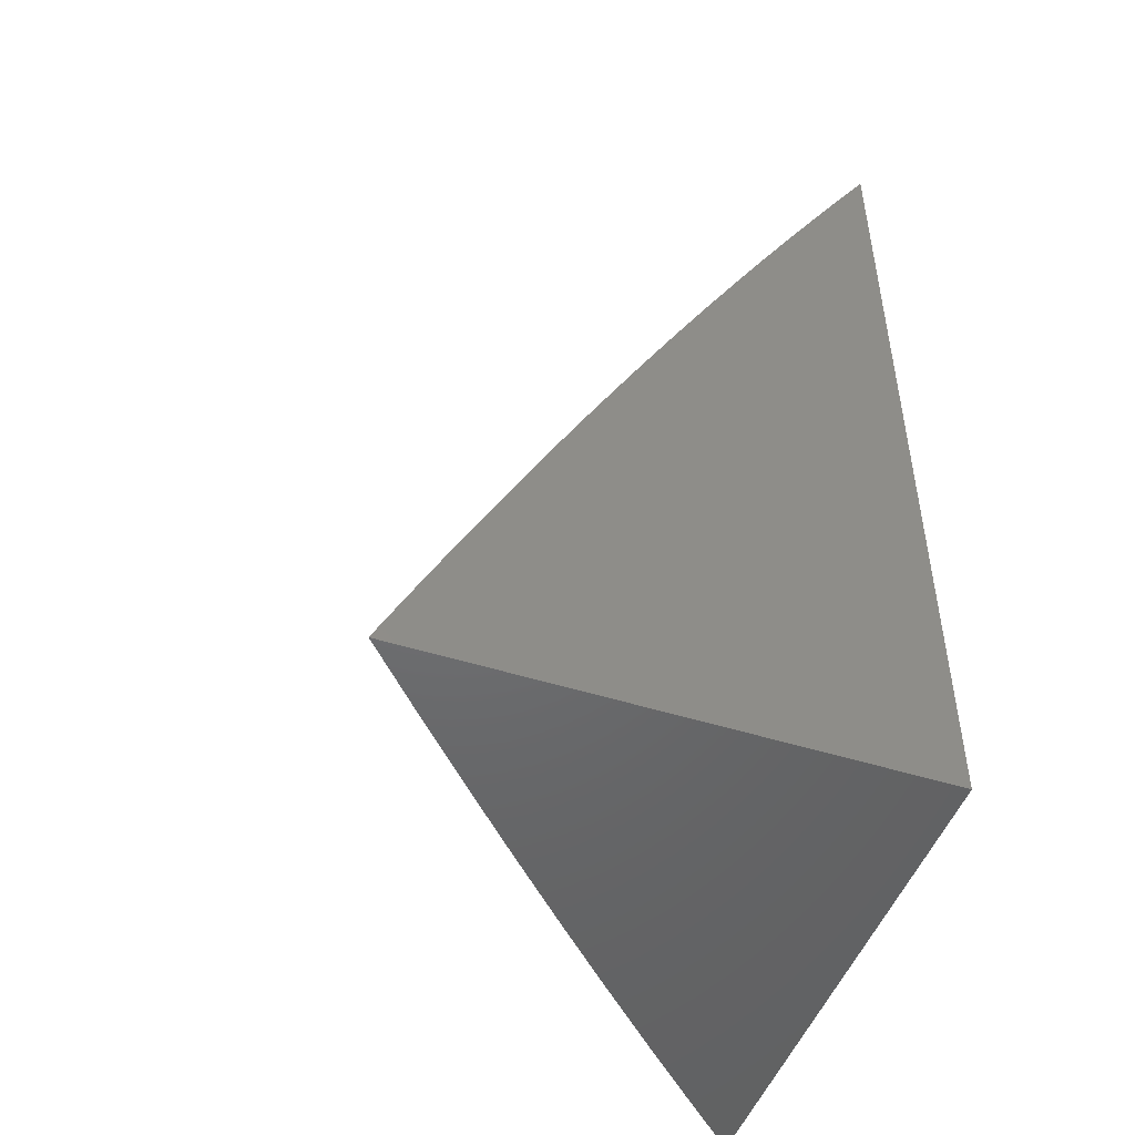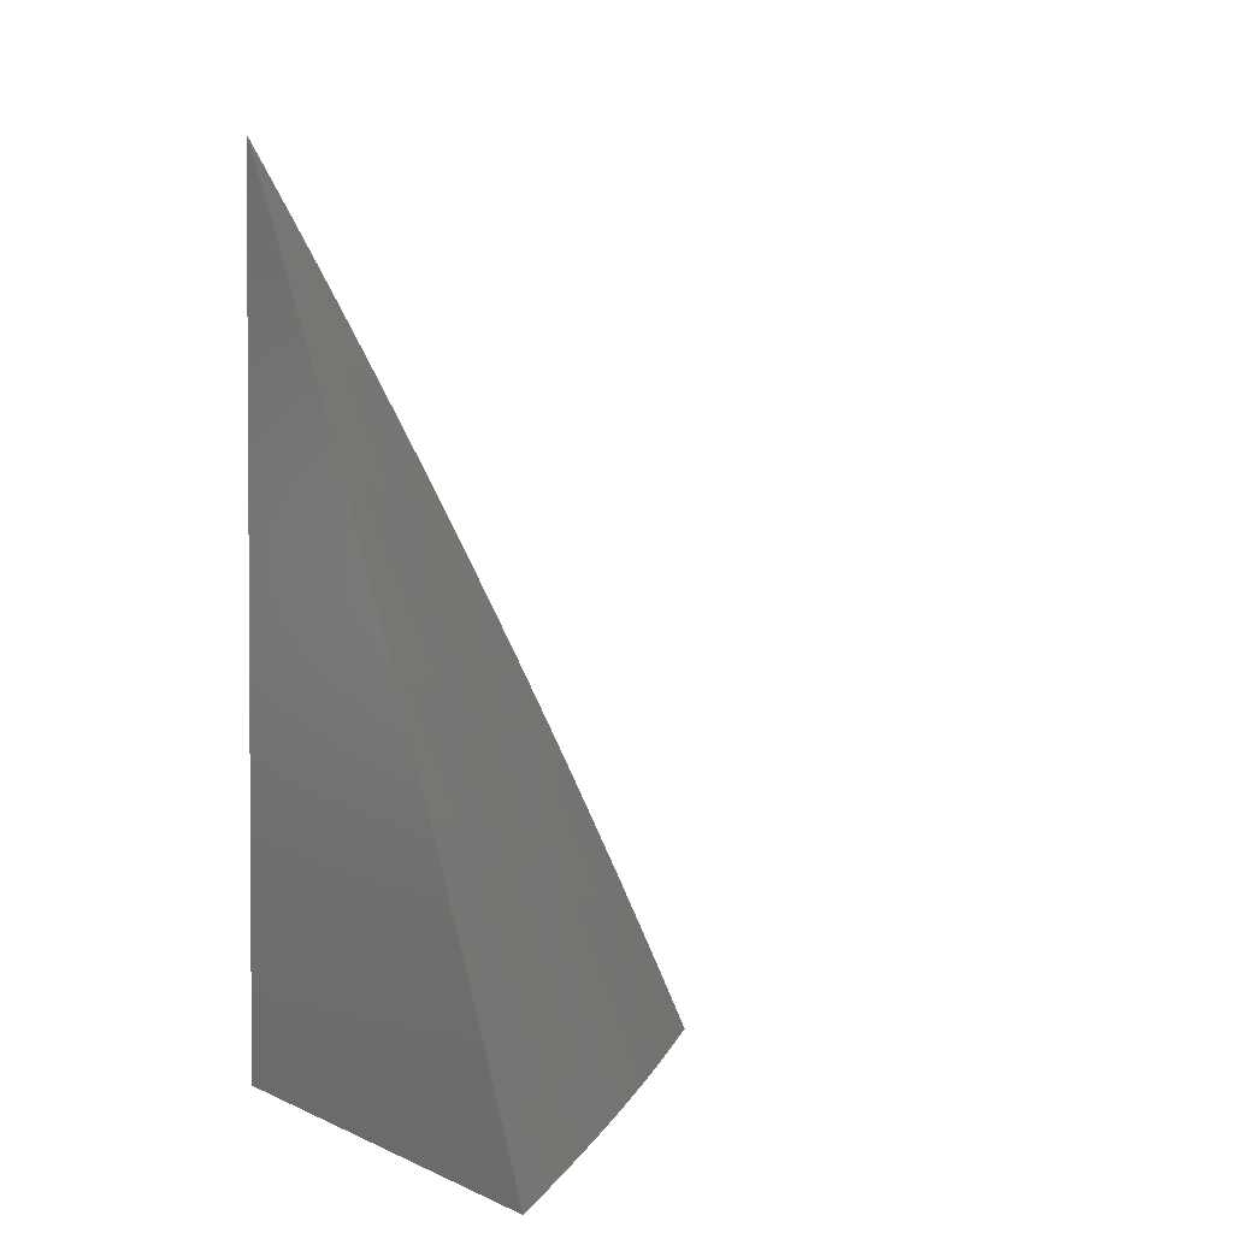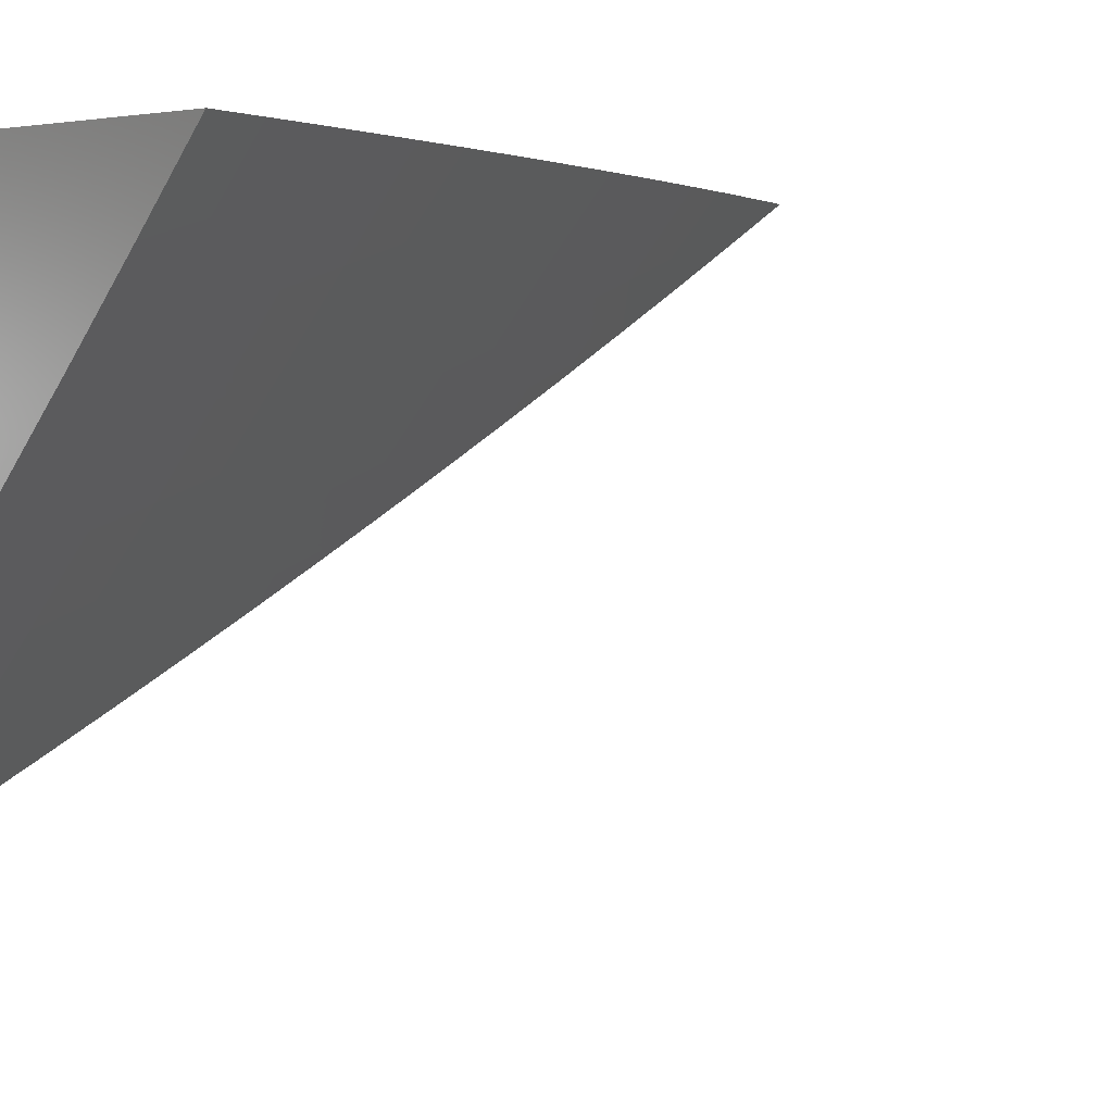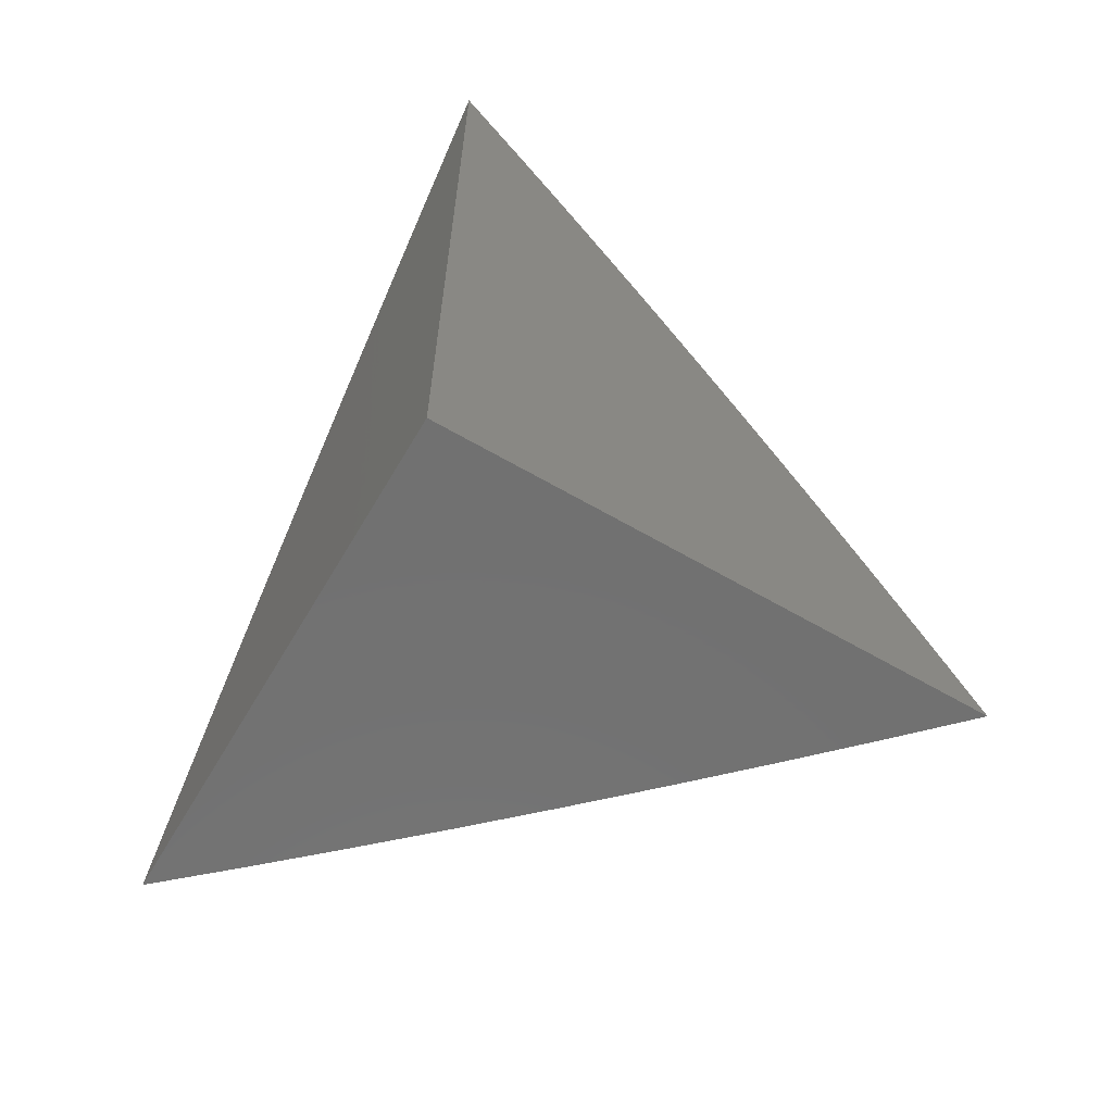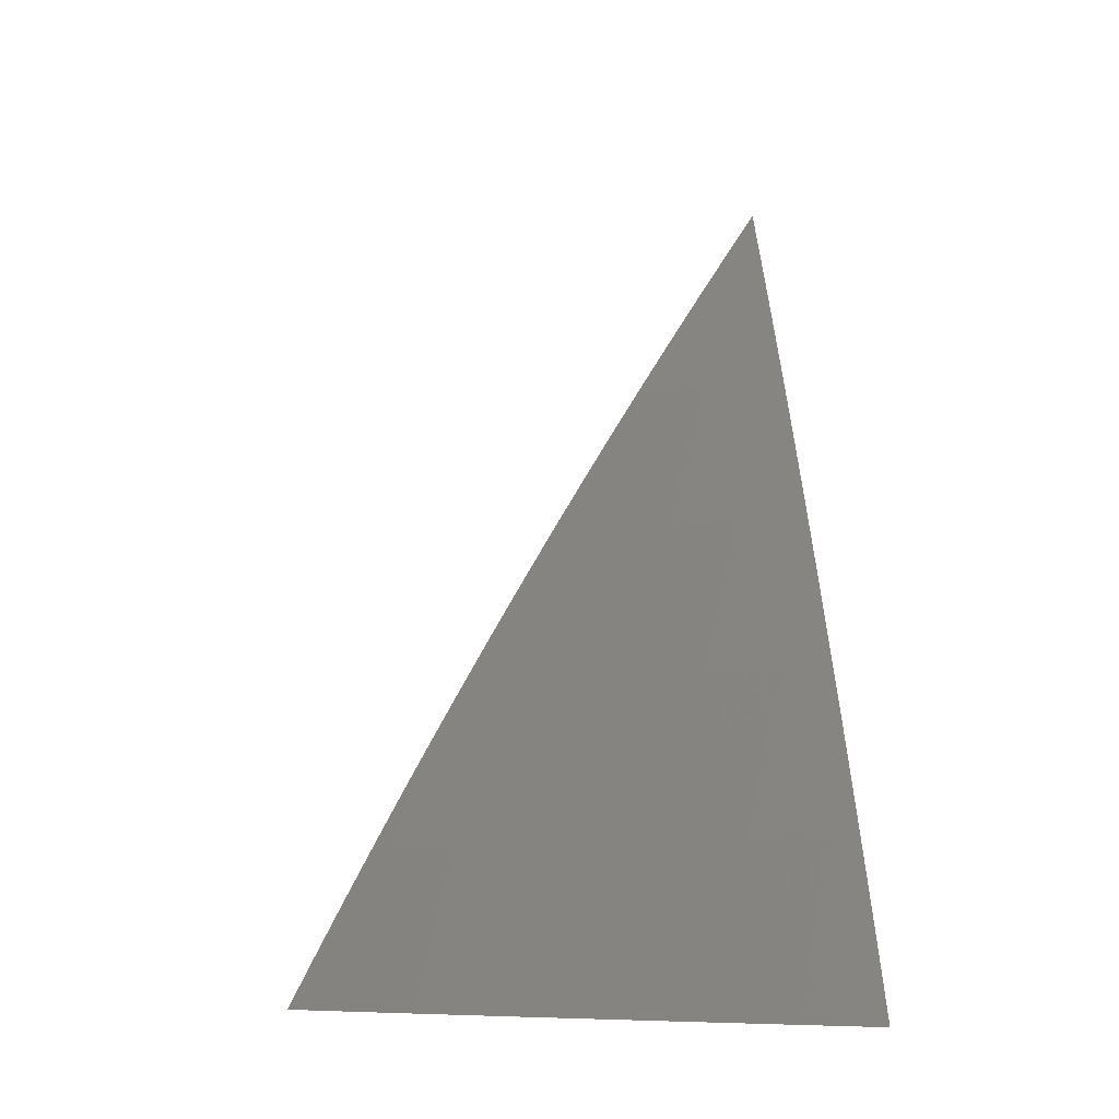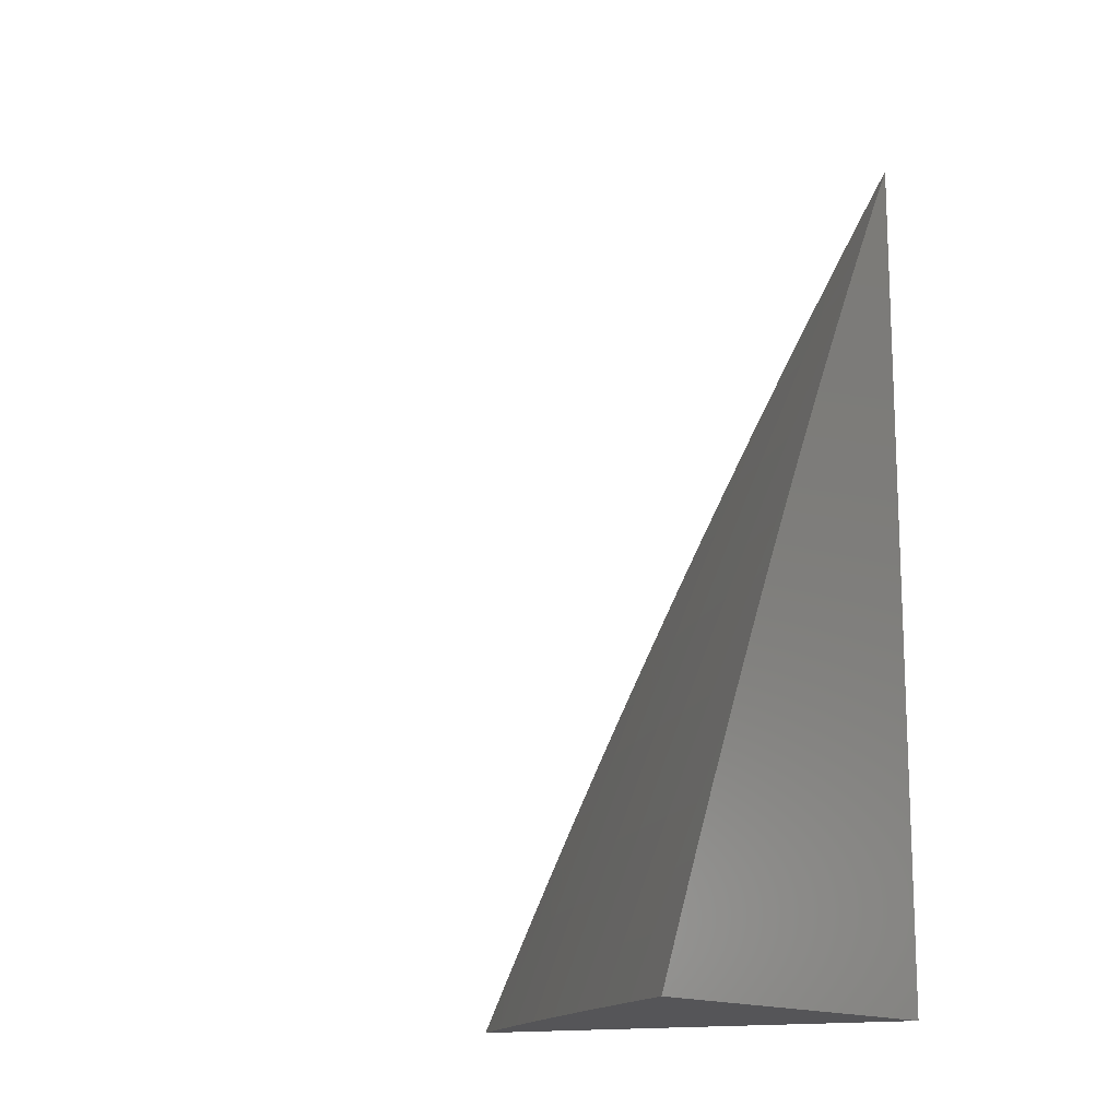
<metadata>
{"format":"stl","ext":"stl","renderer":"f3d","projection":"perspective","resolution":1024,"background":"white","views":[{"elev":-48.7,"azim":70.6,"up":"+Z"},{"elev":2.1,"azim":-122.1,"up":"+Z"},{"elev":3.0,"azim":-130.6,"up":"+Y"},{"elev":-63.2,"azim":149.6,"up":"+Z"},{"elev":-9.4,"azim":-7.6,"up":"+Z"},{"elev":-14.4,"azim":33.1,"up":"+Z"}]}
</metadata>
<code>
# stl→obj: 104 verts, 204 faces
v -7.505 -7 4
v -7.444 -7.062 4
v -7.477 -7 4.057
v -7.43 -7.049 4.055
v -7.448 -7 4.113
v -7.415 -7.035 4.111
v -7.4 -7.02 4.166
v -7.338 -7.082 4.166
v -7.323 -7.067 4.221
v -7.261 -7.128 4.221
v -7.246 -7.113 4.276
v -7.184 -7.173 4.276
v -7.169 -7.158 4.331
v -7.106 -7.218 4.331
v -7.091 -7.202 4.386
v -7.028 -7.261 4.386
v -7.013 -7.245 4.441
v -7 -7.284 4.391
v -7 -7.254 4.446
v -7.368 -7.11 4.055
v -7.382 -7.124 4
v -7.306 -7.171 4.055
v -7.32 -7.185 4
v -7.243 -7.232 4.055
v -7.257 -7.246 4
v -7.179 -7.292 4.055
v -7.193 -7.306 4
v -7.116 -7.352 4.055
v -7.129 -7.366 4
v -7.051 -7.411 4.055
v -7.065 -7.425 4
v -7 -7.456 4.056
v -7 -7.484 4
v -7 -7.429 4.113
v -7.037 -7.396 4.111
v -7.101 -7.337 4.111
v -7.165 -7.278 4.111
v -7.228 -7.218 4.111
v -7.291 -7.157 4.111
v -7.353 -7.096 4.111
v -7 -7.4 4.169
v -7.023 -7.381 4.166
v -7.087 -7.322 4.166
v -7.151 -7.263 4.166
v -7.214 -7.203 4.166
v -7.276 -7.143 4.166
v -7.009 -7.366 4.221
v -7 -7.372 4.225
v -7 -7.343 4.28
v -7 -7.314 4.336
v -7.058 -7.292 4.276
v -7.073 -7.307 4.221
v -7.043 -7.277 4.331
v -7 -7.224 4.501
v -7.075 -7.186 4.441
v -7.153 -7.143 4.386
v -7.231 -7.098 4.331
v -7.308 -7.053 4.276
v -7.385 -7.006 4.221
v -7.418 -7 4.169
v -7.06 -7.17 4.496
v -7 -7.193 4.556
v -7.044 -7.154 4.551
v -7 -7.162 4.61
v -7.028 -7.138 4.606
v -7.011 -7.121 4.661
v -7.09 -7.079 4.606
v -7.073 -7.063 4.661
v -7.151 -7.02 4.606
v -7.135 -7.004 4.661
v -7.169 -7 4.611
v -7.136 -7 4.665
v -7.102 -7 4.719
v -7.057 -7.046 4.715
v -7.069 -7 4.772
v -7.04 -7.029 4.77
v -7.035 -7 4.826
v -7.023 -7.012 4.824
v -7 -7 4.879
v -7 -7.033 4.825
v -7 -7.066 4.772
v -7 -7.098 4.718
v -7 -7.13 4.664
v -7.201 -7 4.556
v -7.168 -7.036 4.551
v -7.106 -7.095 4.551
v -7.234 -7 4.502
v -7.184 -7.052 4.496
v -7.122 -7.111 4.496
v -7.261 -7.007 4.441
v -7.265 -7 4.447
v -7.297 -7 4.392
v -7.277 -7.023 4.386
v -7.328 -7 4.336
v -7.293 -7.038 4.331
v -7.358 -7 4.281
v -7.389 -7 4.225
v -7.215 -7.083 4.386
v -7.2 -7.067 4.441
v -7.199 -7.188 4.221
v -7.136 -7.248 4.221
v -7.138 -7.127 4.441
v -7.121 -7.233 4.276
v -7 -7 4
f 1 2 3
f 3 2 4
f 3 4 5
f 5 4 6
f 5 6 7
f 7 6 8
f 7 8 9
f 9 8 10
f 9 10 11
f 11 10 12
f 11 12 13
f 13 12 14
f 13 14 15
f 15 14 16
f 15 16 17
f 17 16 18
f 17 18 19
f 4 2 20
f 20 2 21
f 20 21 22
f 22 21 23
f 22 23 24
f 24 23 25
f 24 25 26
f 26 25 27
f 26 27 28
f 28 27 29
f 28 29 30
f 30 29 31
f 30 31 32
f 32 31 33
f 32 34 30
f 30 34 35
f 30 35 28
f 28 35 36
f 28 36 26
f 26 36 37
f 26 37 24
f 24 37 38
f 24 38 22
f 22 38 39
f 22 39 20
f 20 39 40
f 20 40 4
f 4 40 6
f 34 41 35
f 35 41 42
f 35 42 36
f 36 42 43
f 36 43 37
f 37 43 44
f 37 44 38
f 38 44 45
f 38 45 39
f 39 45 46
f 39 46 40
f 40 46 8
f 40 8 6
f 42 41 47
f 47 41 48
f 47 48 49
f 50 51 49
f 49 51 52
f 49 52 47
f 47 52 43
f 47 43 42
f 51 50 53
f 53 50 18
f 53 18 16
f 19 54 17
f 17 54 55
f 17 55 15
f 15 55 56
f 15 56 13
f 13 56 57
f 13 57 11
f 11 57 58
f 11 58 9
f 9 58 59
f 9 59 7
f 7 59 60
f 7 60 5
f 55 54 61
f 61 54 62
f 61 62 63
f 63 62 64
f 63 64 65
f 65 64 66
f 65 66 67
f 67 66 68
f 67 68 69
f 69 68 70
f 69 70 71
f 71 70 72
f 72 70 68
f 72 68 73
f 73 68 74
f 73 74 75
f 75 74 76
f 75 76 77
f 77 76 78
f 77 78 79
f 79 78 80
f 80 78 76
f 80 76 81
f 81 76 74
f 81 74 82
f 82 74 68
f 82 68 66
f 64 83 66
f 66 83 82
f 71 84 69
f 69 84 85
f 69 85 67
f 67 85 86
f 67 86 65
f 65 86 63
f 84 87 85
f 85 87 88
f 85 88 86
f 86 88 89
f 86 89 63
f 63 89 61
f 88 87 90
f 90 87 91
f 90 91 92
f 90 92 93
f 93 92 94
f 93 94 95
f 95 94 96
f 95 96 58
f 58 96 59
f 96 97 59
f 59 97 60
f 10 8 46
f 58 57 95
f 95 57 98
f 95 98 93
f 93 98 99
f 93 99 90
f 90 99 88
f 10 46 100
f 100 46 45
f 100 45 101
f 101 45 44
f 101 44 52
f 52 44 43
f 57 56 98
f 98 56 102
f 98 102 99
f 99 102 89
f 99 89 88
f 10 100 12
f 12 100 103
f 12 103 14
f 14 103 53
f 14 53 16
f 103 100 101
f 61 89 102
f 61 102 55
f 55 102 56
f 52 51 101
f 101 51 103
f 51 53 103
f 79 80 104
f 104 80 81
f 104 81 82
f 82 83 104
f 104 83 64
f 104 64 62
f 62 54 104
f 104 54 19
f 104 19 18
f 18 50 104
f 104 50 49
f 104 49 48
f 48 41 104
f 104 41 34
f 104 34 32
f 32 33 104
f 33 31 104
f 104 31 29
f 104 29 27
f 27 25 104
f 104 25 23
f 104 23 21
f 21 2 104
f 104 2 1
f 1 3 104
f 104 3 5
f 104 5 60
f 60 97 104
f 104 97 96
f 104 96 94
f 94 92 104
f 104 92 91
f 104 91 87
f 87 84 104
f 104 84 71
f 104 71 72
f 72 73 104
f 104 73 75
f 104 75 77
f 77 79 104

</code>
